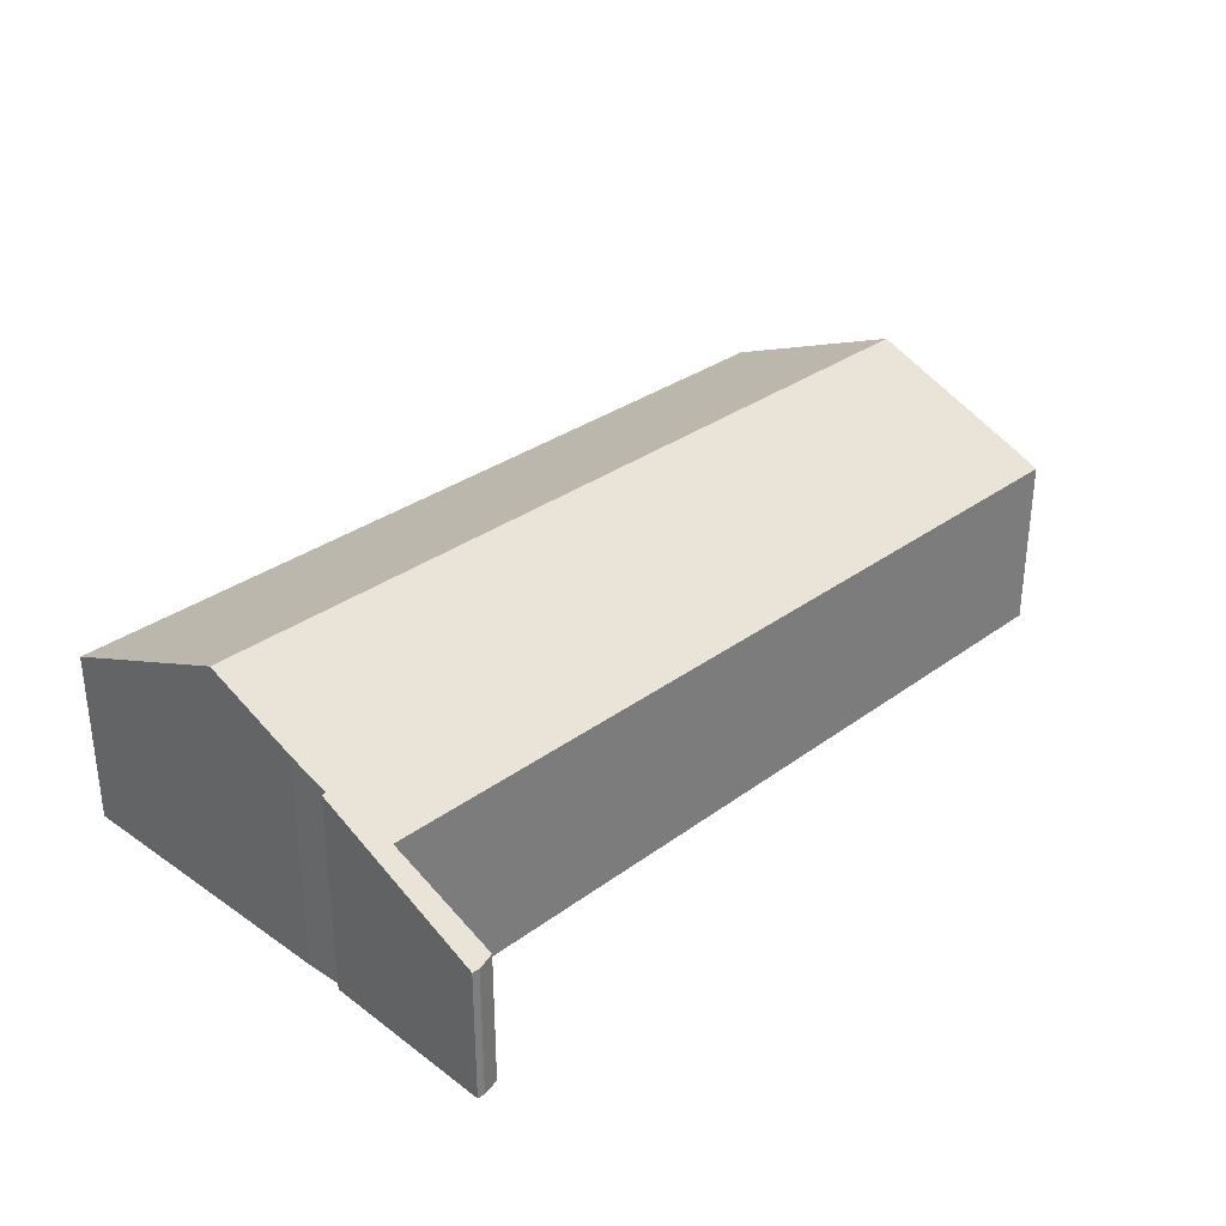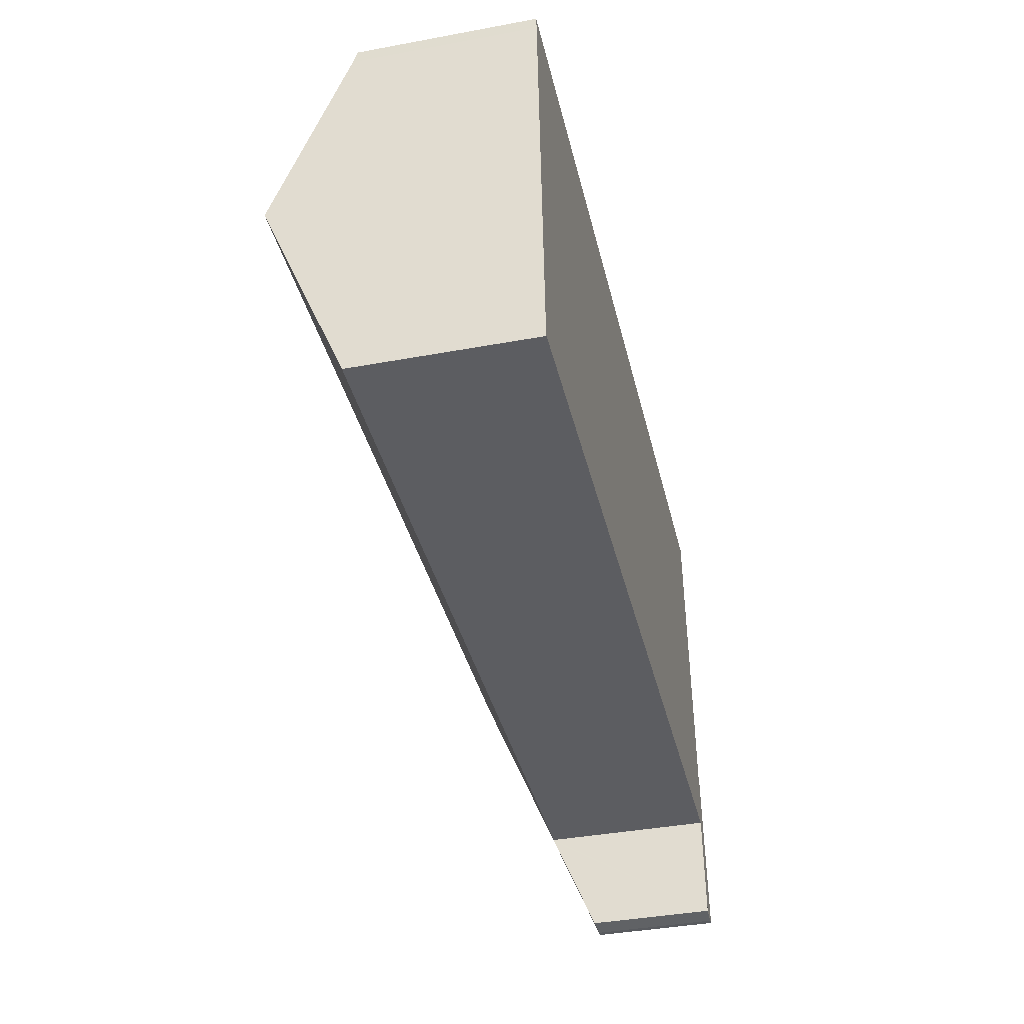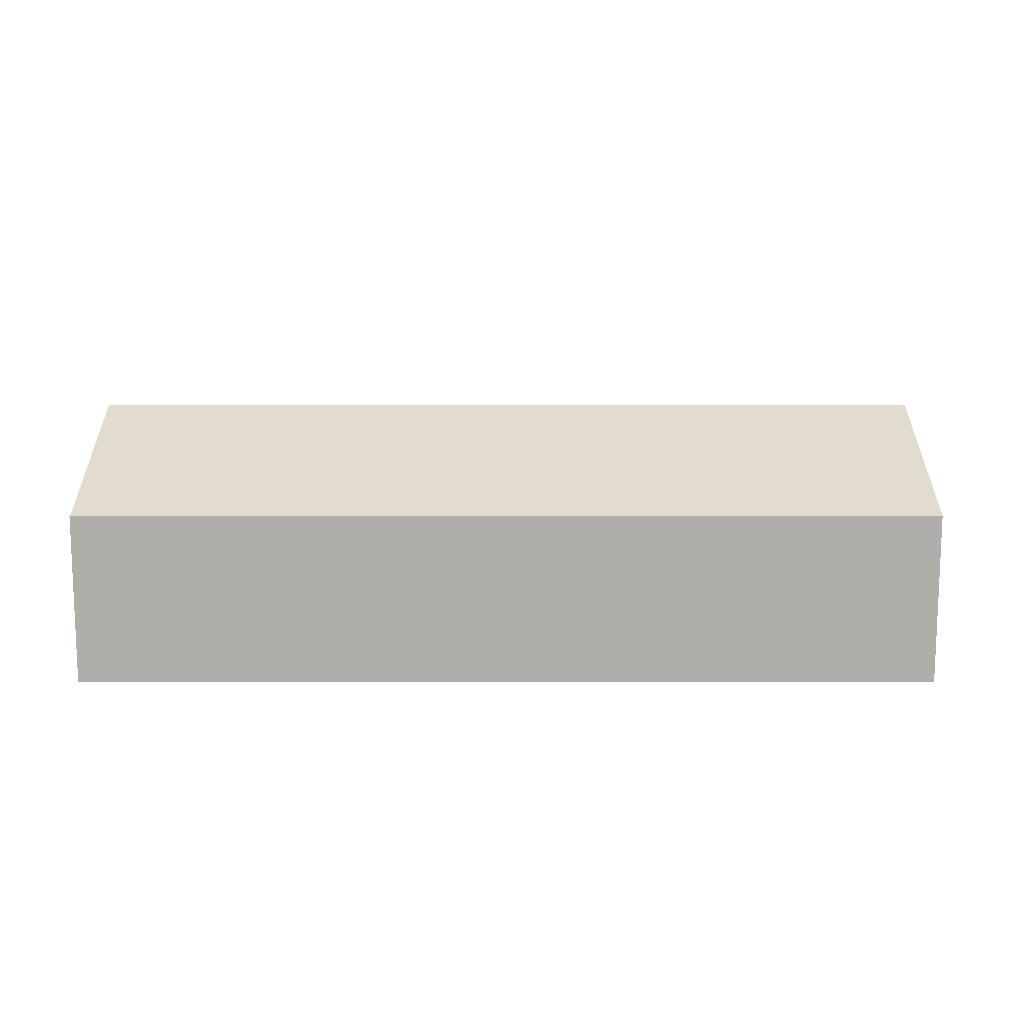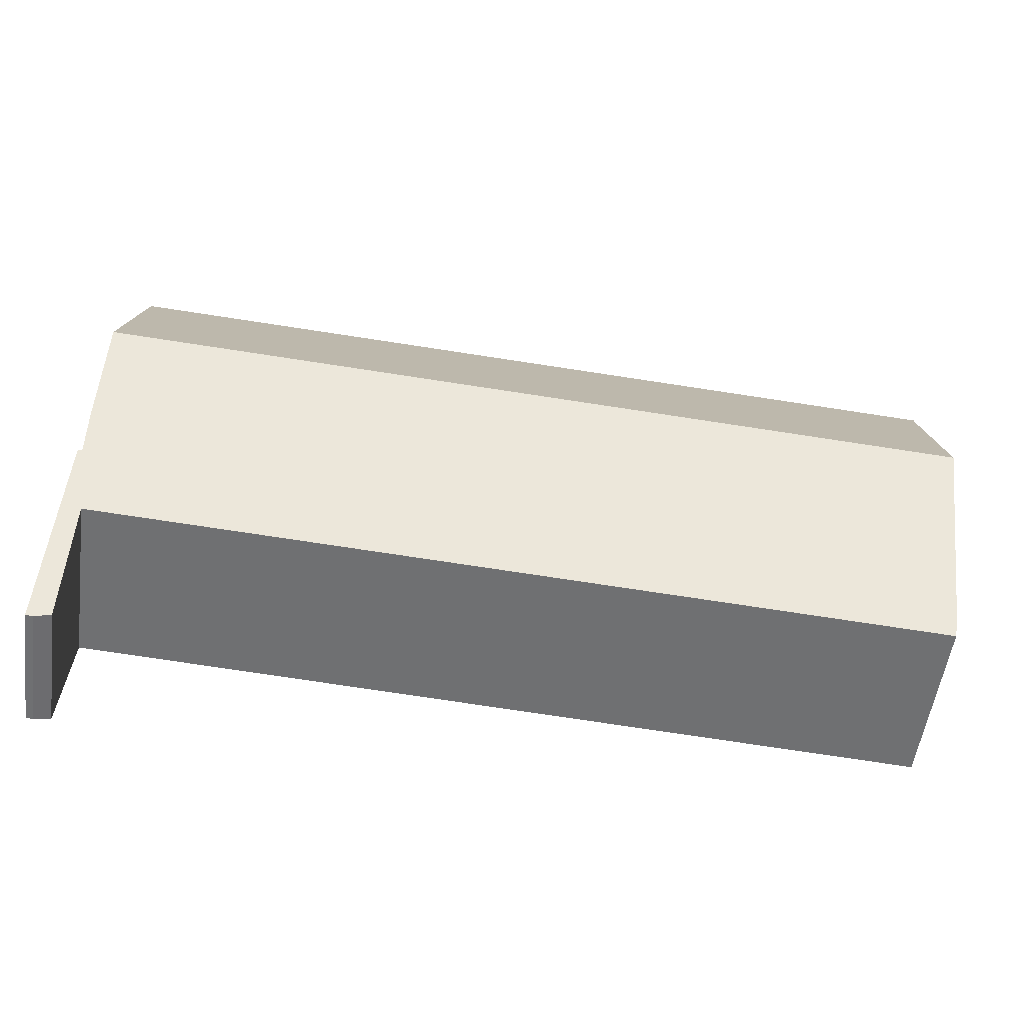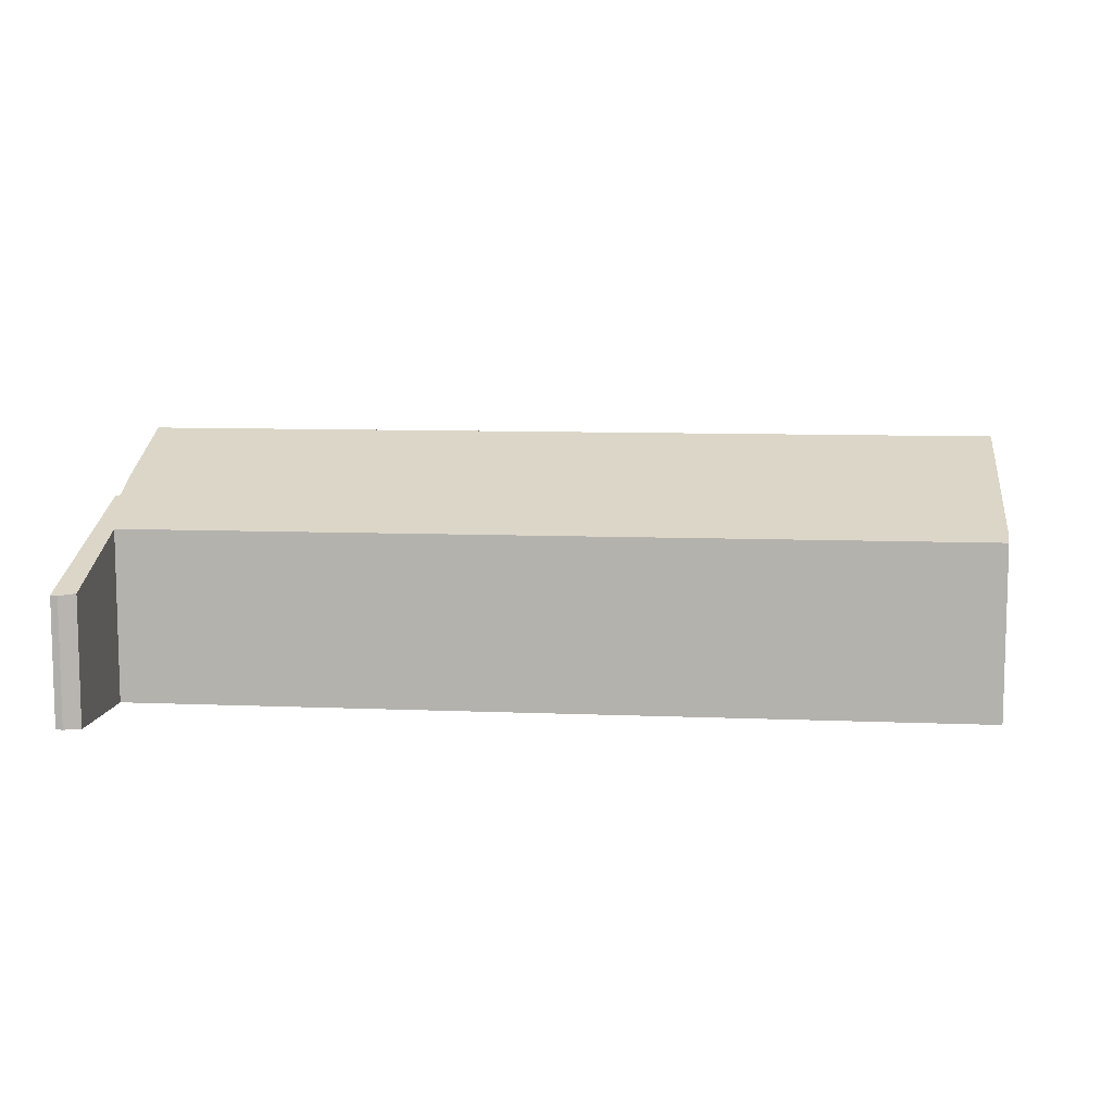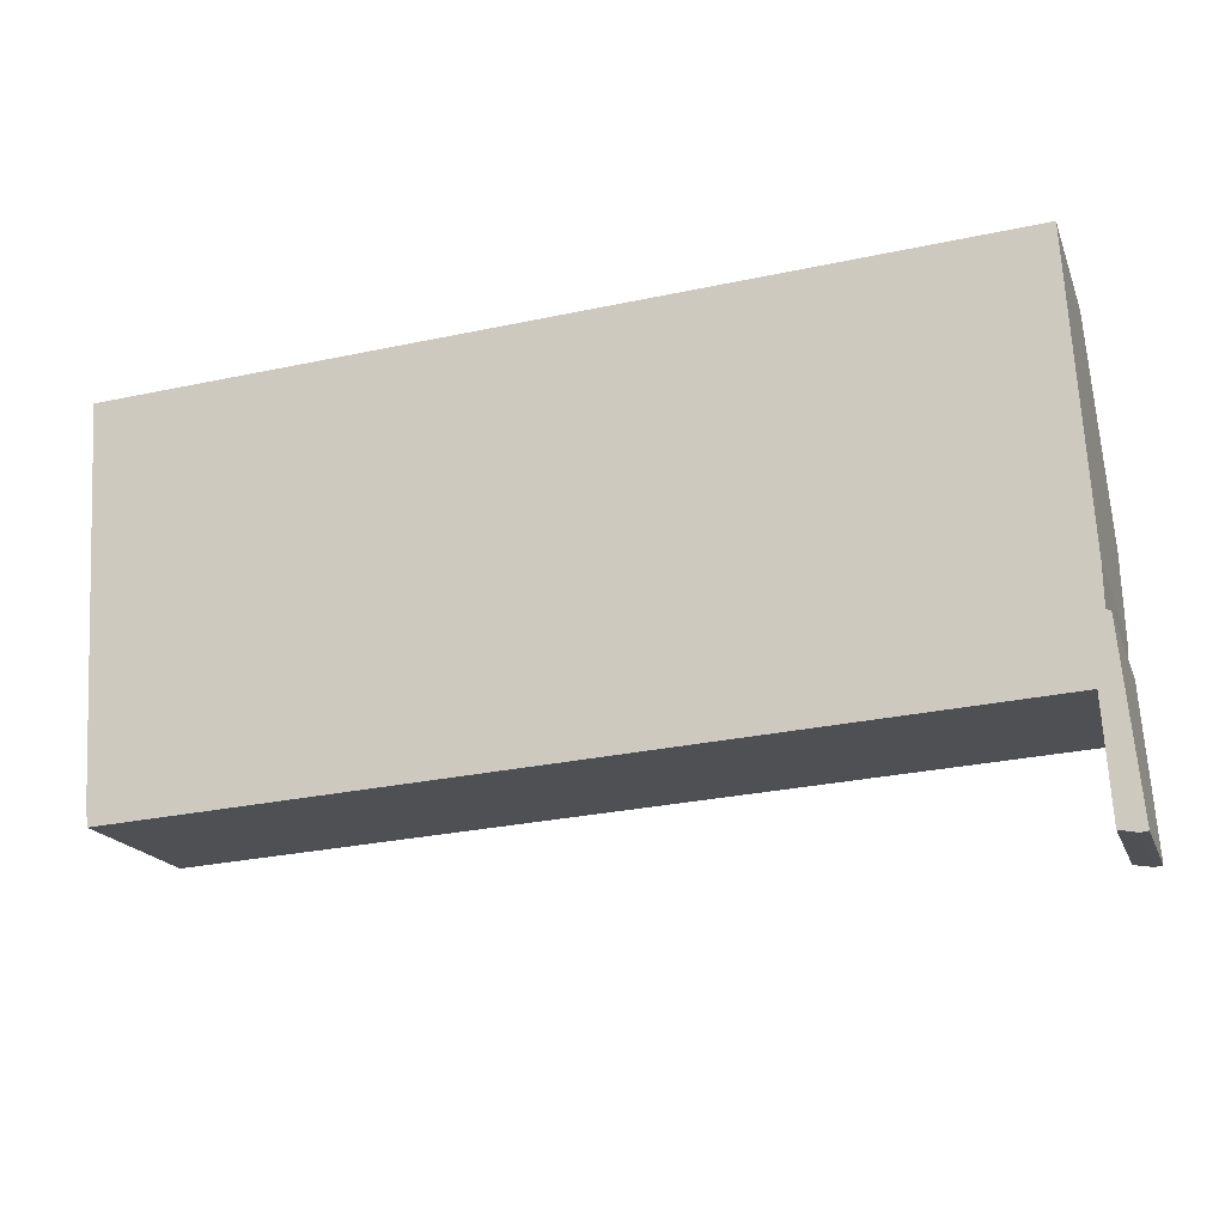
<metadata>
{"format":"obj","ext":"obj","renderer":"f3d","projection":"perspective","resolution":1024,"background":"white","views":[{"elev":31.7,"azim":130.8,"up":"+Y"},{"elev":-40.3,"azim":-77.2,"up":"+Z"},{"elev":12.4,"azim":-3.4,"up":"+Y"},{"elev":-54.8,"azim":172.1,"up":"+Z"},{"elev":9.1,"azim":-177.1,"up":"+Y"},{"elev":-18.3,"azim":17.0,"up":"+Z"}]}
</metadata>
<code>
v  0.435 8.964 -7.014
v  30.85 6.134 1.82
v  31.26 8.964 -5.196
v  27.48 6.134 1.621
v  0.052 6.297 -0.404
v  0 6.134 3.756e-16
v  31.14 6.093 -12.34
v  31.98 4.498 -16.26
v  31.38 4.558 -16.15
v  31.13 6.127 -12.26
v  0.797 6.441 -13.27
v  0.877 6.14 -14.01
v  31.5 7.011 -10.04
v  32.23 4.506 -16.23
v  31.86 6.093 -12.3
v  31.47 7.582 -8.62
v  31.65 7 -10.06
v  0 0 0
v  27.48 -9.926e-17 1.621
v  30.85 -1.114e-16 1.82
v  31.5 6.147e-16 -10.04
v  31.65 6.159e-16 -10.06
v  31.26 3.182e-16 -5.196
v  31.47 5.278e-16 -8.62
v  32.23 9.937e-16 -16.23
v  31.86 7.532e-16 -12.3
v  31.98 9.958e-16 -16.26
v  31.38 9.888e-16 -16.15
v  0.877 8.58e-16 -14.01
v  31.13 7.506e-16 -12.26
v  31.14 7.558e-16 -12.34
v  0.052 2.474e-17 -0.404
v  0.797 8.124e-16 -13.27
v  0.435 4.295e-16 -7.014
g defaultobject
f 1 2 3
f 2 1 4
f 4 1 5
f 4 5 6
f 7 8 9
f 8 7 10
f 11 10 12
f 10 11 1
f 10 1 3
f 10 3 13
f 10 13 8
f 8 13 14
f 14 13 15
f 13 3 16
f 17 15 13
f 18 4 6
f 4 18 19
f 4 19 2
f 2 19 20
f 21 17 13
f 17 21 22
f 20 3 2
f 3 20 16
f 16 20 23
f 16 23 24
f 24 13 16
f 13 24 21
f 22 15 17
f 15 22 14
f 14 22 25
f 25 22 26
f 25 8 14
f 8 25 27
f 8 28 9
f 28 8 27
f 10 29 12
f 29 10 30
f 28 7 9
f 7 28 10
f 10 28 30
f 30 28 31
f 32 6 5
f 6 32 18
f 12 33 11
f 33 12 29
f 33 1 11
f 1 33 5
f 5 33 34
f 5 34 32
f 26 27 25
f 27 26 28
f 28 26 31
f 31 26 22
f 31 22 30
f 30 22 29
f 29 22 21
f 29 21 24
f 29 24 23
f 29 23 20
f 29 20 33
f 33 20 34
f 34 20 19
f 34 19 32
f 32 19 18

</code>
